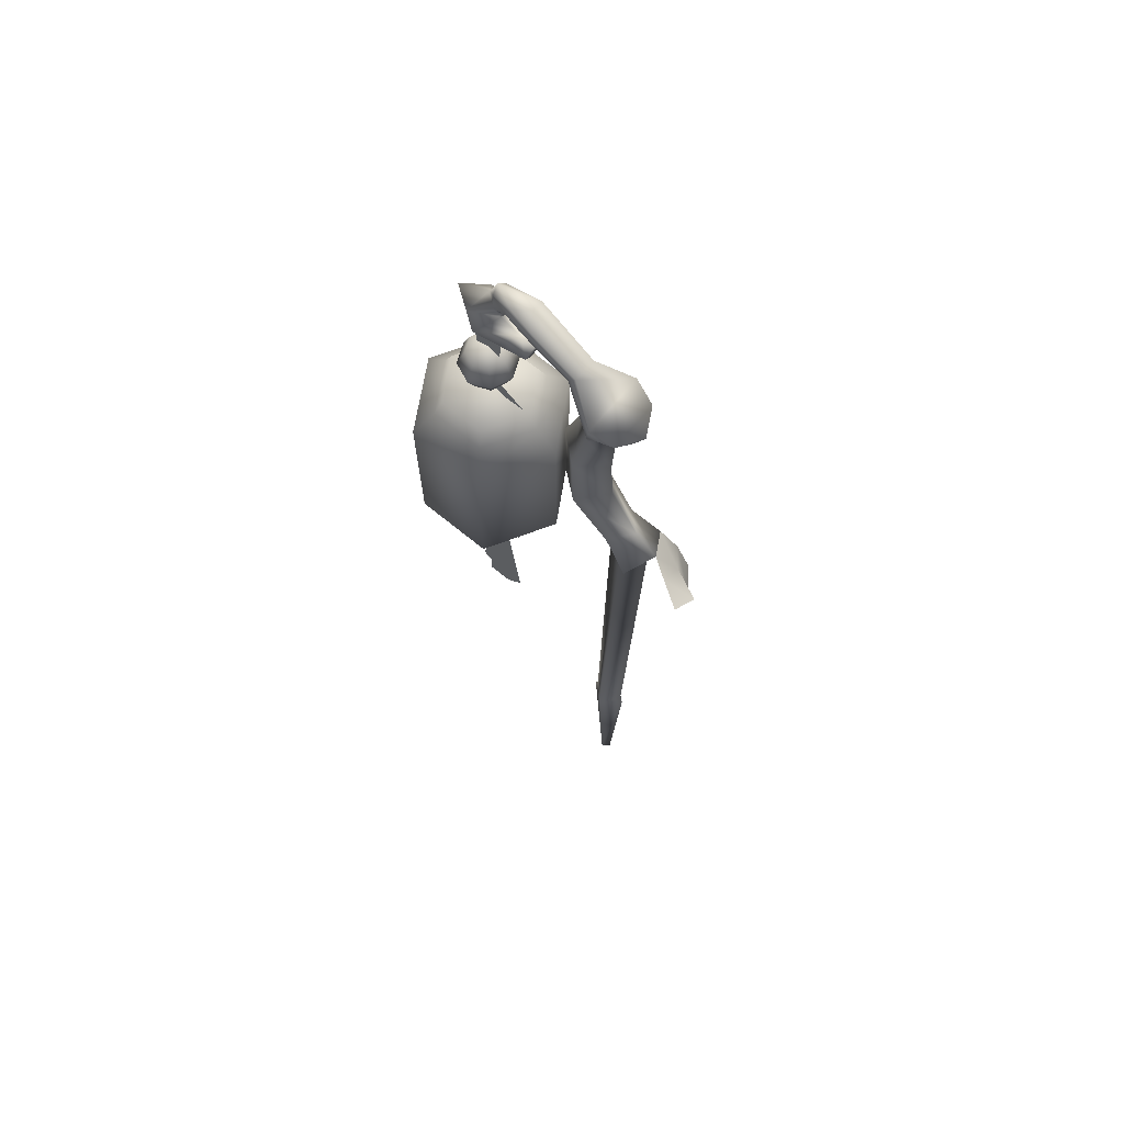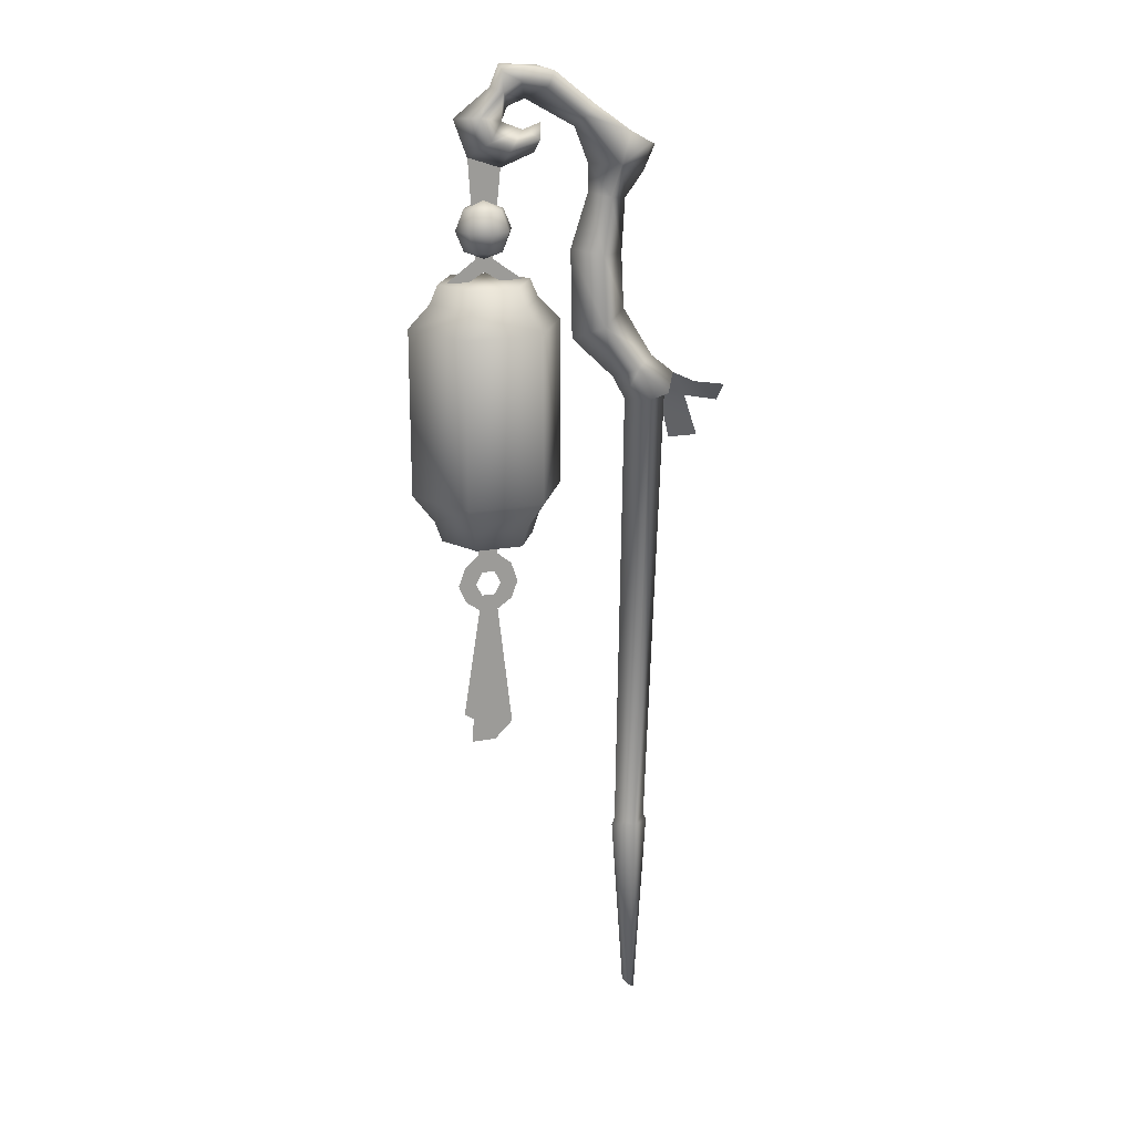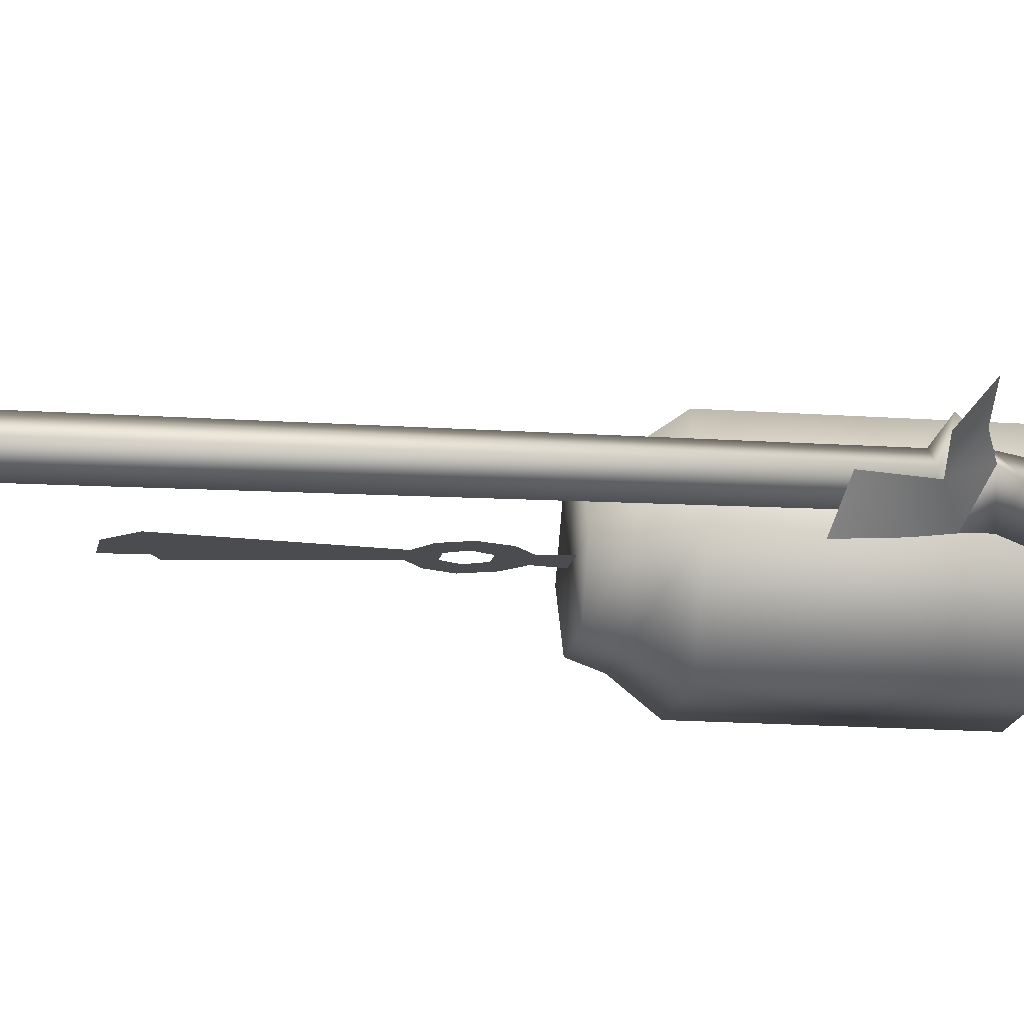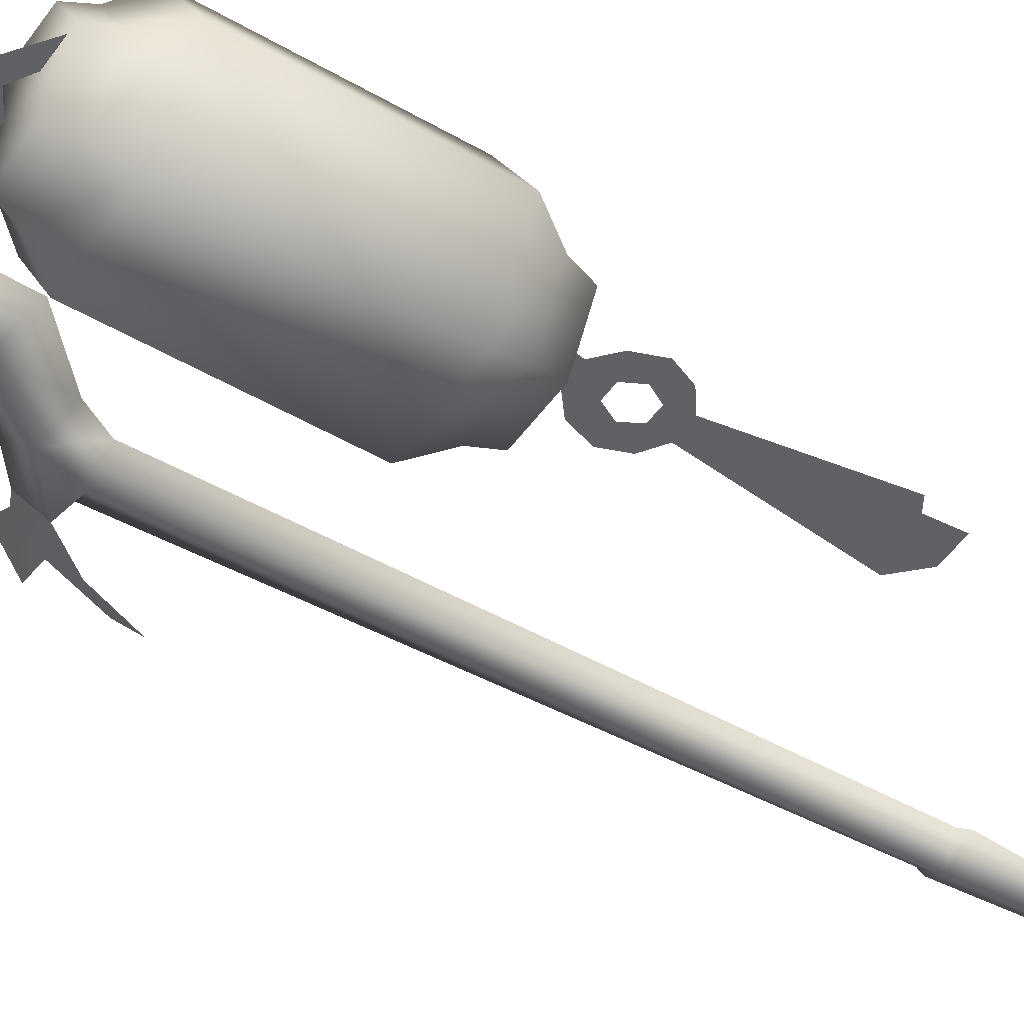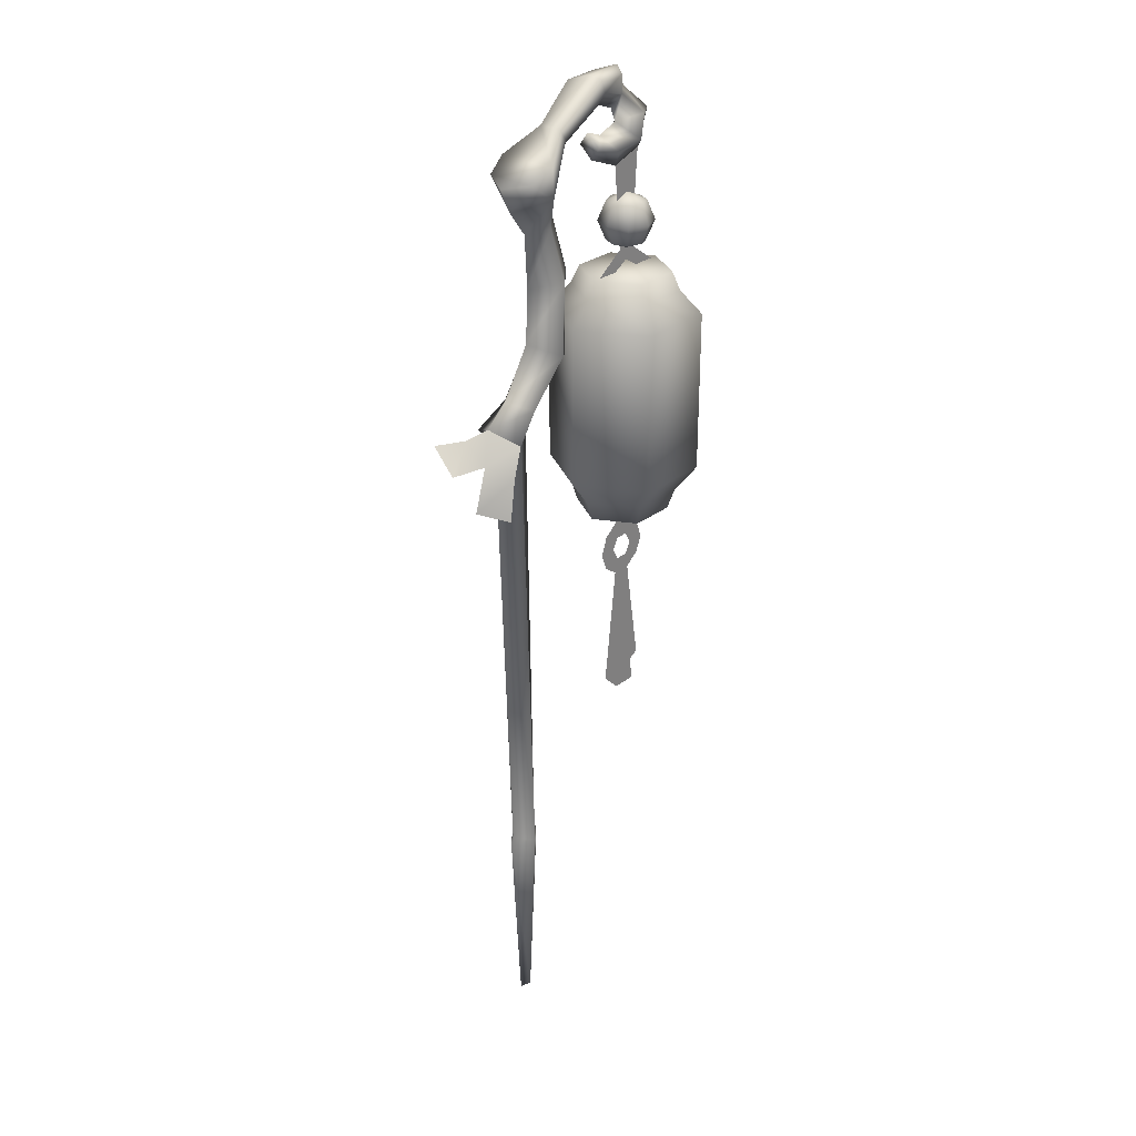
<metadata>
{"format":"obj","ext":"obj","renderer":"f3d","projection":"perspective","resolution":1024,"background":"white","views":[{"elev":68.6,"azim":-140.6,"up":"+Z"},{"elev":19.4,"azim":161.5,"up":"+Z"},{"elev":-15.1,"azim":-99.1,"up":"+Y"},{"elev":-47.6,"azim":56.6,"up":"+Y"},{"elev":29.4,"azim":-48.0,"up":"+Z"}]}
</metadata>
<code>
v 0.08918 0.01916 0.8003
v 0.08918 -0.01916 0.8003
v 0.1794 -1.372e-09 0.8605
v 0.03926 -0.05166 0.7602
v 0.03926 0.05166 0.7602
v 0.002973 0.0417 0.7403
v 0.002973 -0.0417 0.7403
v -0.01932 -1.372e-09 0.7317
v 0.1808 -0.02093 0.8566
v 0.1566 0.02546 0.8533
v -0.0585 -0.05772 0.2878
v -0.1109 -0.02395 0.2366
v -0.0771 -0.06645 0.2236
v -0.08679 -0.02169 0.3075
v -0.03144 -0.04587 0.3317
v -0.05715 -1.372e-09 0.3549
v -0.08777 0.01756 0.3409
v -0.1362 -0.0003329 0.3012
v -0.1302 0.04433 0.339
v -0.01805 -1.372e-09 0.3872
v 0.07588 -0.03822 0.4469
v 0.0316 -1.372e-09 0.4692
v 0.01588 -0.03196 0.3714
v 0.07942 -0.03691 0.5652
v 0.03599 -1.372e-09 0.5594
v 0.1228 -1.372e-09 0.5709
v 0.1202 -1.372e-09 0.4245
v 0.0624 -0.02484 0.6538
v 0.03069 -1.372e-09 0.6483
v 0.09411 -1.372e-09 0.6592
v 0.05158 -0.04164 0.7067
v -0.000338 -1.372e-09 0.6899
v 0.09426 -1.372e-09 0.7067
v 0.1165 -1.372e-09 0.764
v 0.1029 -0.01916 0.7821
v 0.1983 -1.372e-09 0.81
v 0.1882 -0.02231 0.8348
v 0.08918 -0.01916 0.8003
v 0.1808 -0.02093 0.8566
v 0.2365 -0.01471 0.8223
v 0.2268 -1.372e-09 0.7991
v 0.03926 -0.05166 0.7602
v 0.002973 -0.0417 0.7403
v 0.2377 -0.0127 0.8529
v 0.2405 -1.372e-09 0.8644
v 0.255 -1.372e-09 0.8293
v 0.2769 -0.0262 0.7857
v 0.3143 -1.372e-09 0.7832
v 0.2926 -1.372e-09 0.7229
v 0.2633 -0.03168 0.7481
v 0.2367 -1.372e-09 0.7762
v 0.2267 -0.01916 0.7332
v 0.239 -1.372e-09 0.705
v 0.1831 -1.372e-09 0.7269
v 0.2019 -1.372e-09 0.7625
v 0.1782 -0.01916 0.75
v 0.1732 -1.372e-09 0.773
v 0.2769 0.0262 0.7857
v 0.2633 0.03168 0.7481
v 0.2267 0.01916 0.7332
v 0.1782 0.01916 0.75
v 0.2365 0.01471 0.8223
v 0.2095 0.01916 0.839
v 0.1669 0.02546 0.8305
v 0.1029 0.01916 0.7821
v 0.08918 0.01916 0.8003
v 0.1566 0.02546 0.8533
v 0.05158 0.04164 0.7067
v 0.0624 0.02484 0.6538
v 0.07942 0.03691 0.5652
v 0.07588 0.03822 0.4469
v 0.01588 0.03196 0.3714
v 0.002973 0.0417 0.7403
v 0.04963 -1.372e-09 0.3557
v 0.02834 -1.372e-09 0.3164
v -0.007074 -0.02418 0.3164
v -0.03144 -0.04586 0.3317
v -0.04186 -1.372e-09 0.3164
v -0.05715 -1.372e-09 0.3549
v -0.007074 0.02418 0.3164
v -0.03144 0.04586 0.3317
v -0.01932 -1.372e-09 0.7317
v 0.03926 0.05166 0.7602
v 0.01234 -0.02742 -0.4588
v -0.04186 -1.372e-09 0.3164
v -0.01485 -1.372e-09 -0.4525
v -0.007074 -0.02418 0.3164
v 0.03953 -1.372e-09 -0.4525
v 0.02834 -1.372e-09 0.3164
v -0.01995 -1.372e-09 -0.465
v 0.04463 -1.372e-09 -0.465
v 0.01106 -0.01251 -0.7927
v 9.903e-05 -1.372e-09 -0.8017
v 0.02203 -1.372e-09 -0.7837
v 9.903e-05 -1.372e-09 -0.8017
v 0.01234 0.02742 -0.4588
v -0.007074 0.02418 0.3164
v 0.01106 0.01251 -0.7927
v 0.3308 -0.1096 0.4597
v 0.3941 -1.372e-09 0.1833
v 0.3941 -1.372e-09 0.4597
v 0.3308 -0.1096 0.1833
v 0.2043 -0.1096 0.4597
v 0.2043 -0.1096 0.1833
v 0.141 -1.372e-09 0.4597
v 0.141 -1.372e-09 0.1833
v 0.3125 -0.07792 0.4972
v 0.3575 -1.372e-09 0.4972
v 0.2226 -0.07792 0.4972
v 0.1776 -1.372e-09 0.4972
v 0.3575 -1.372e-09 0.1351
v 0.3125 -0.07792 0.1351
v 0.2226 -0.07792 0.1351
v 0.1776 -1.372e-09 0.1351
v 0.3455 -1.372e-09 0.1009
v 0.3065 -0.06748 0.1009
v 0.2286 -0.06748 0.1009
v 0.1896 -1.372e-09 0.1009
v 0.3059 -0.06636 0.5276
v 0.3442 -1.372e-09 0.5276
v 0.2292 -0.06636 0.5276
v 0.1909 -1.372e-09 0.5276
v 0.3125 0.07792 0.1351
v 0.3308 0.1096 0.1833
v 0.3308 0.1096 0.4597
v 0.2043 0.1096 0.4597
v 0.2043 0.1096 0.1833
v 0.3125 0.07792 0.4972
v 0.2226 0.07792 0.4972
v 0.2226 0.07792 0.1351
v 0.3065 0.06748 0.1009
v 0.2286 0.06748 0.1009
v 0.3059 0.06636 0.5276
v 0.2292 0.06636 0.5276
v 0.3455 -1.372e-09 0.1009
v 0.2286 -0.06748 0.1009
v 0.1896 -1.372e-09 0.1009
v 0.3065 -0.06748 0.1009
v 0.2286 0.06748 0.1009
v 0.3065 0.06748 0.1009
v 0.1909 -1.372e-09 0.5276
v 0.3059 -0.06636 0.5276
v 0.3442 -1.372e-09 0.5276
v 0.2292 -0.06636 0.5276
v 0.3059 0.06636 0.5276
v 0.2292 0.06636 0.5276
v 0.2676 -1.372e-09 0.5634
v 0.2908 -0.0232 0.5769
v 0.2676 -0.03281 0.5769
v 0.3004 -1.372e-09 0.5769
v 0.2444 -0.0232 0.5769
v 0.2347 -1.372e-09 0.5769
v 0.3004 -0.03281 0.6098
v 0.2676 -0.0464 0.6098
v 0.314 -1.372e-09 0.6098
v 0.2347 -0.03281 0.6098
v 0.2212 -1.372e-09 0.6098
v 0.2908 -0.0232 0.6426
v 0.2676 -0.03281 0.6426
v 0.3004 -1.372e-09 0.6426
v 0.2444 -0.0232 0.6426
v 0.2347 -1.372e-09 0.6426
v 0.2676 -1.372e-09 0.6562
v 0.2908 0.0232 0.5769
v 0.2676 0.03281 0.5769
v 0.2444 0.0232 0.5769
v 0.3004 0.03281 0.6098
v 0.2676 0.0464 0.6098
v 0.2347 0.03281 0.6098
v 0.2908 0.0232 0.6426
v 0.2676 0.03281 0.6426
v 0.2444 0.0232 0.6426
v 0.2368 -0.0001711 0.5241
v 0.2534 -0.0001711 0.5633
v 0.1998 -0.0001711 0.5241
v 0.2676 -0.0001711 0.543
v 0.2818 -0.0001711 0.5633
v 0.2983 -0.0001711 0.5241
v 0.3353 -0.0001711 0.5241
v 0.2388 -0.0001711 0.7056
v 0.2921 -0.0001711 0.7234
v 0.2966 -0.0001711 -0.2249
v 0.2284 -0.0001711 -0.2372
v 0.2588 -0.0001711 -0.2671
v 0.2997 -0.0001711 -0.2671
v 0.2401 -0.0001711 -0.1329
v 0.29 -0.0001711 -0.1268
v 0.2518 -0.0001711 -0.0287
v 0.2833 -0.0001711 -0.0287
v 0.2784 -0.0001711 -0.002373
v 0.2567 -0.0001711 -0.002373
v 0.3067 -0.0001711 -0.01148
v 0.2275 -0.0001711 -0.01229
v 0.2979 -0.0001711 -0.1222
v 0.2459 -0.0001711 0.01739
v 0.2164 -0.0001711 0.01739
v 0.2273 -0.0001711 0.04987
v 0.2567 -0.0001711 0.03809
v 0.2518 -0.0001711 0.06991
v 0.2833 -0.0001711 0.06991
v 0.2784 -0.0001711 0.03809
v 0.2885 -0.0001711 0.1015
v 0.2466 -0.0001711 0.1015
v 0.3069 -0.0001711 0.04899
v 0.2892 -0.0001711 0.01739
v 0.3187 -0.0001711 0.01739
v 0.3125 -0.0001711 -0.2156
v 0.1794 -1.372e-09 0.8605
v 0.205 0.0164 0.8599
v 0.2377 0.0127 0.8529
v 0.2368 0.0001711 0.5241
v 0.2534 0.0001711 0.5633
v 0.2676 0.0001711 0.543
v 0.1998 0.0001711 0.5241
v 0.2818 0.0001711 0.5633
v 0.2983 0.0001711 0.5241
v 0.3353 0.0001711 0.5241
v 0.2388 0.0001711 0.7056
v 0.2921 0.0001711 0.7234
v -0.0585 -0.05772 0.2878
v -0.1109 -0.02395 0.2366
v -0.08679 -0.02169 0.3075
v -0.0771 -0.06645 0.2236
v -0.03144 -0.04587 0.3317
v -0.05715 -1.372e-09 0.3549
v -0.08777 0.01756 0.3409
v -0.1362 -0.0003329 0.3012
v -0.1302 0.04433 0.339
v 0.2966 -0.0001711 -0.2249
v 0.2588 -0.0001711 -0.2671
v 0.2284 -0.0001711 -0.2372
v 0.2997 -0.0001711 -0.2671
v 0.2401 -0.0001711 -0.1329
v 0.29 -0.0001711 -0.1268
v 0.2518 -0.0001711 -0.0287
v 0.2833 -0.0001711 -0.0287
v 0.2784 -0.0001711 -0.002373
v 0.2567 -0.0001711 -0.002373
v 0.3067 -0.0001711 -0.01148
v 0.2275 -0.0001711 -0.01229
v 0.2979 -0.0001711 -0.1222
v 0.2459 -0.0001711 0.01739
v 0.2164 -0.0001711 0.01739
v 0.2273 -0.0001711 0.04987
v 0.2567 -0.0001711 0.03809
v 0.2518 -0.0001711 0.06991
v 0.2833 -0.0001711 0.06991
v 0.2784 -0.0001711 0.03809
v 0.2885 -0.0001711 0.1015
v 0.2466 -0.0001711 0.1015
v 0.3069 -0.0001711 0.04899
v 0.2892 -0.0001711 0.01739
v 0.3187 -0.0001711 0.01739
v 0.3125 -0.0001711 -0.2156
o w_0
f 1 2 3
f 1 4 2
f 4 1 5
f 6 4 5
f 4 6 7
f 7 6 8
f 3 2 9
f 1 3 10
f 11 12 13
f 12 11 14
f 15 14 11
f 16 14 15
f 14 16 17
f 17 18 14
f 18 17 19
f 20 21 22
f 21 20 23
f 24 22 21
f 22 24 25
f 21 26 24
f 26 21 27
f 28 25 24
f 25 28 29
f 30 24 26
f 24 30 28
f 31 29 28
f 29 31 32
f 33 28 30
f 28 33 31
f 34 31 33
f 31 34 35
f 36 35 34
f 35 36 37
f 37 38 35
f 38 37 39
f 37 36 40
f 40 36 41
f 42 31 35
f 42 35 38
f 32 31 43
f 31 42 43
f 44 39 37
f 40 44 37
f 44 45 39
f 46 44 40
f 46 45 44
f 47 46 40
f 46 47 48
f 47 49 48
f 49 47 50
f 47 51 50
f 51 40 41
f 40 51 47
f 52 49 50
f 49 52 53
f 53 52 54
f 55 50 51
f 50 55 52
f 56 52 55
f 54 52 56
f 56 57 54
f 56 55 57
f 49 58 48
f 58 46 48
f 58 49 59
f 58 59 51
f 59 55 51
f 53 54 60
f 60 49 53
f 49 60 59
f 55 59 60
f 61 54 57
f 61 55 60
f 54 61 60
f 61 57 55
f 46 58 62
f 51 62 58
f 62 51 41
f 62 41 36
f 63 62 36
f 64 63 36
f 36 65 64
f 66 64 65
f 64 66 67
f 67 63 64
f 65 36 34
f 34 68 65
f 68 34 33
f 33 69 68
f 29 68 69
f 69 25 29
f 25 69 70
f 70 22 25
f 22 70 71
f 71 20 22
f 20 71 72
f 26 71 70
f 71 26 27
f 30 70 69
f 70 30 26
f 69 33 30
f 68 29 32
f 32 73 68
f 74 71 27
f 71 74 72
f 21 74 27
f 74 21 23
f 23 75 74
f 75 72 74
f 75 23 76
f 77 76 23
f 78 76 77
f 79 77 23
f 78 77 79
f 79 23 20
f 79 20 72
f 72 75 80
f 78 81 80
f 79 72 81
f 81 72 80
f 78 79 81
f 32 82 73
f 32 43 82
f 68 73 83
f 83 65 68
f 83 66 65
f 84 85 86
f 85 84 87
f 88 87 84
f 87 88 89
f 84 86 90
f 88 84 91
f 90 92 84
f 92 91 84
f 92 90 93
f 91 92 94
f 92 95 94
f 85 96 86
f 96 90 86
f 88 91 96
f 96 85 97
f 88 97 89
f 97 88 96
f 90 98 93
f 98 90 96
f 98 91 94
f 91 98 96
f 98 94 95
f 99 100 101
f 100 99 102
f 103 102 99
f 102 103 104
f 105 104 103
f 104 105 106
f 101 107 99
f 107 101 108
f 109 99 107
f 99 109 103
f 110 103 109
f 103 110 105
f 102 111 100
f 111 102 112
f 104 112 102
f 112 104 113
f 106 113 104
f 113 106 114
f 112 115 111
f 115 112 116
f 113 116 112
f 116 113 117
f 114 117 113
f 117 114 118
f 108 119 107
f 119 108 120
f 121 107 119
f 107 121 109
f 122 109 121
f 109 122 110
f 115 123 111
f 124 111 123
f 111 124 100
f 125 100 124
f 100 125 101
f 124 126 125
f 126 124 127
f 123 127 124
f 127 105 126
f 105 127 106
f 128 101 125
f 101 128 108
f 129 125 126
f 125 129 128
f 110 126 105
f 126 110 129
f 122 129 110
f 127 123 130
f 130 106 127
f 106 130 114
f 131 130 123
f 123 115 131
f 130 131 132
f 132 114 130
f 114 132 118
f 133 108 128
f 108 133 120
f 134 128 129
f 128 134 133
f 129 122 134
f 135 136 137
f 136 135 138
f 139 135 137
f 135 139 140
f 141 142 143
f 142 141 144
f 145 141 143
f 141 145 146
f 147 148 149
f 147 150 148
f 147 149 151
f 147 151 152
f 153 149 148
f 149 153 154
f 154 151 149
f 148 155 153
f 155 148 150
f 156 152 151
f 151 154 156
f 152 156 157
f 158 154 153
f 154 158 159
f 159 156 154
f 153 160 158
f 160 153 155
f 161 157 156
f 156 159 161
f 157 161 162
f 163 159 158
f 163 158 160
f 163 162 161
f 163 161 159
f 164 155 150
f 147 164 150
f 147 165 164
f 147 152 166
f 147 166 165
f 165 167 164
f 155 164 167
f 167 160 155
f 167 165 168
f 166 168 165
f 168 166 169
f 152 169 166
f 169 152 157
f 168 170 167
f 160 167 170
f 163 160 170
f 170 168 171
f 169 171 168
f 163 170 171
f 171 169 172
f 163 172 162
f 163 171 172
f 157 172 169
f 172 157 162
f 173 174 175
f 174 173 176
f 176 177 174
f 178 177 176
f 177 178 179
f 177 180 174
f 180 177 181
f 182 183 184
f 182 184 185
f 182 186 183
f 186 182 187
f 187 188 186
f 188 187 189
f 190 188 189
f 188 190 191
f 190 189 192
f 188 191 193
f 189 187 194
f 193 191 195
f 193 195 196
f 195 197 196
f 197 195 198
f 198 199 197
f 198 200 199
f 200 198 201
f 202 199 200
f 199 202 203
f 200 201 204
f 192 205 190
f 204 201 205
f 204 205 206
f 205 192 206
f 187 207 194
f 207 187 182
f 39 45 208
f 209 208 45
f 210 209 45
f 210 63 209
f 63 67 209
f 208 209 67
f 62 63 210
f 46 62 210
f 46 210 45
f 211 212 213
f 212 211 214
f 213 212 215
f 215 216 213
f 216 215 217
f 218 215 212
f 215 218 219
f 220 221 222
f 221 220 223
f 224 220 222
f 225 224 222
f 222 226 225
f 227 226 222
f 226 227 228
f 229 230 231
f 229 232 230
f 233 229 231
f 229 233 234
f 235 234 233
f 234 235 236
f 235 237 236
f 237 235 238
f 237 239 236
f 235 240 238
f 236 241 234
f 240 242 238
f 240 243 242
f 242 243 244
f 244 245 242
f 245 244 246
f 247 245 246
f 245 247 248
f 246 249 247
f 249 246 250
f 247 251 248
f 239 237 252
f 251 252 248
f 251 253 252
f 252 253 239
f 254 234 241
f 234 254 229

</code>
